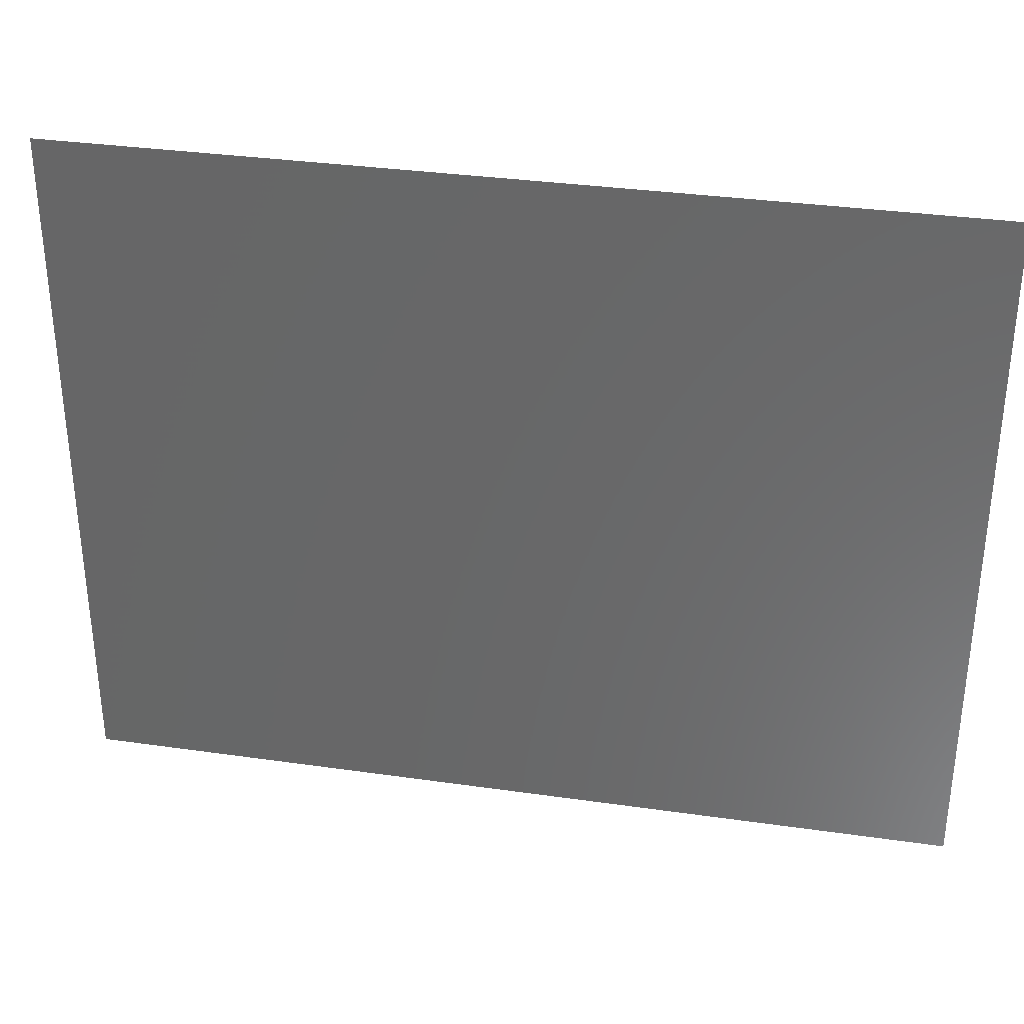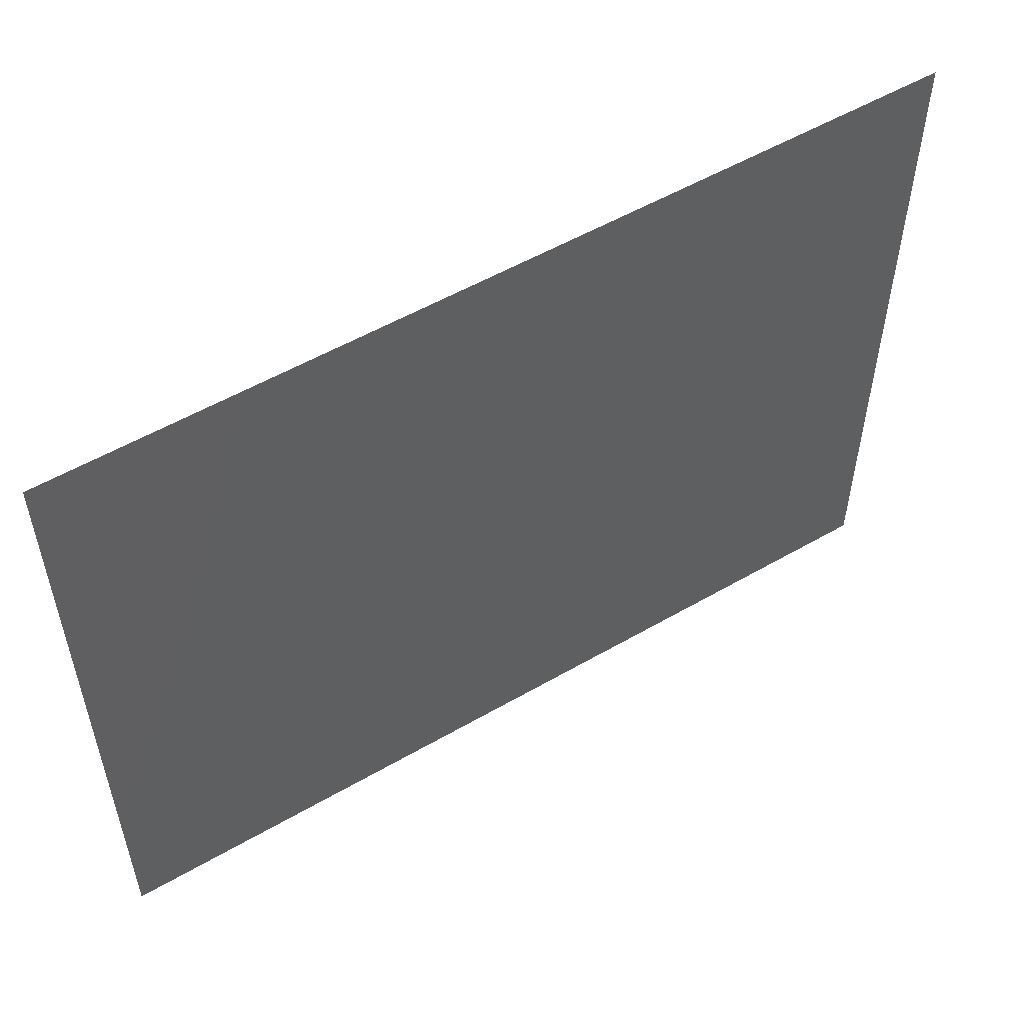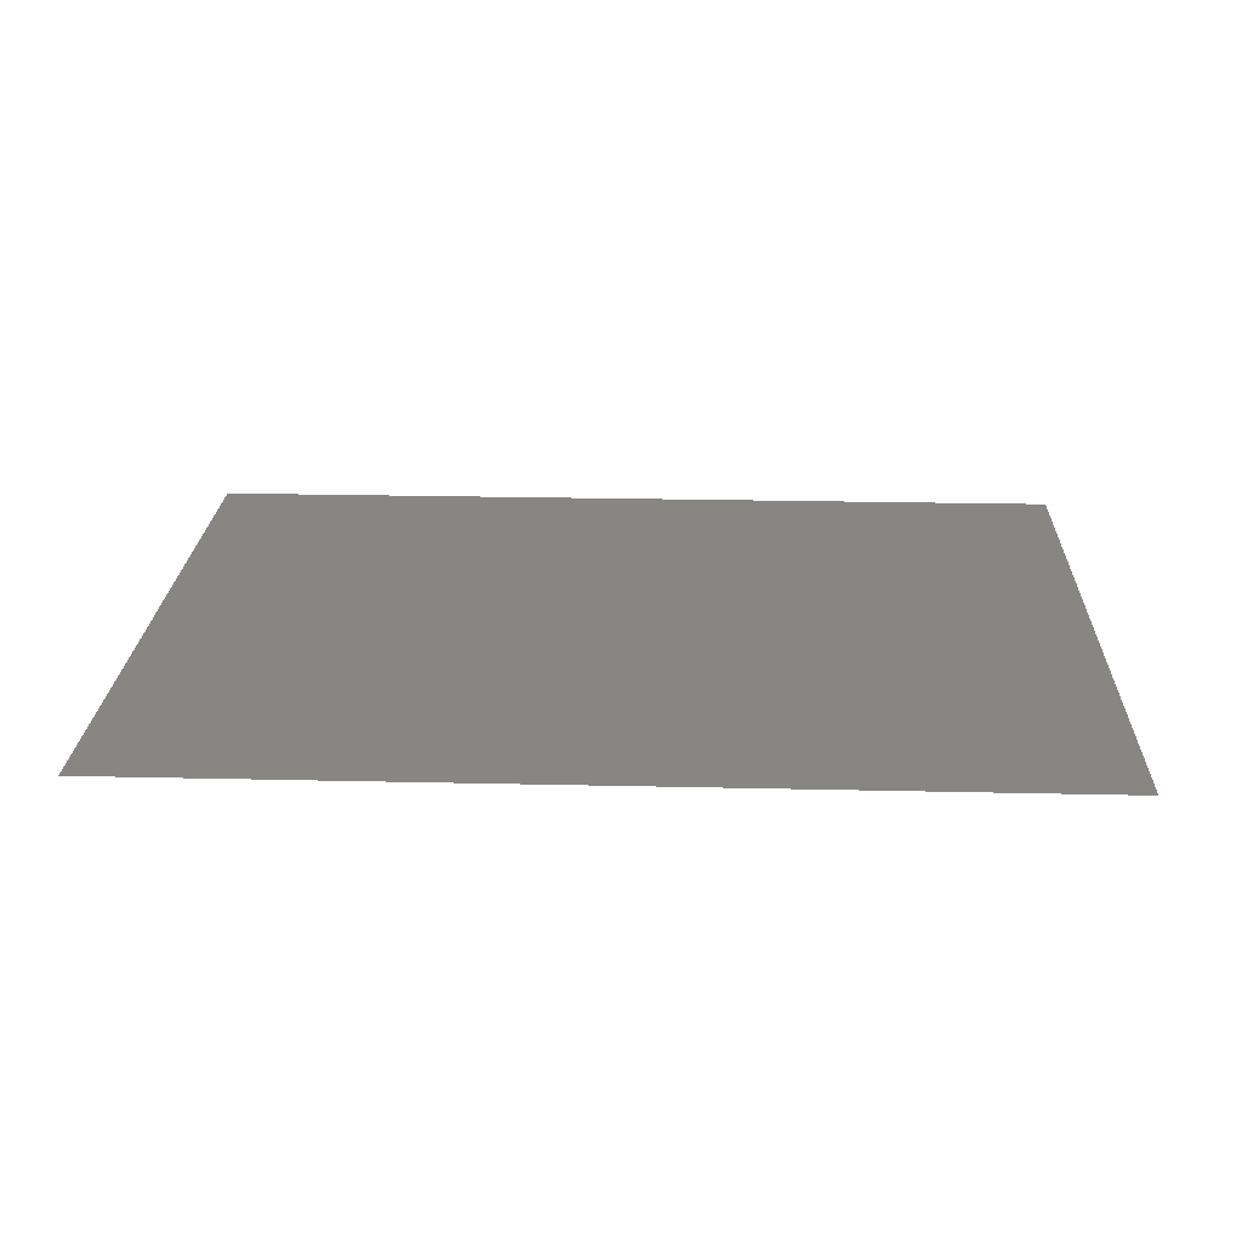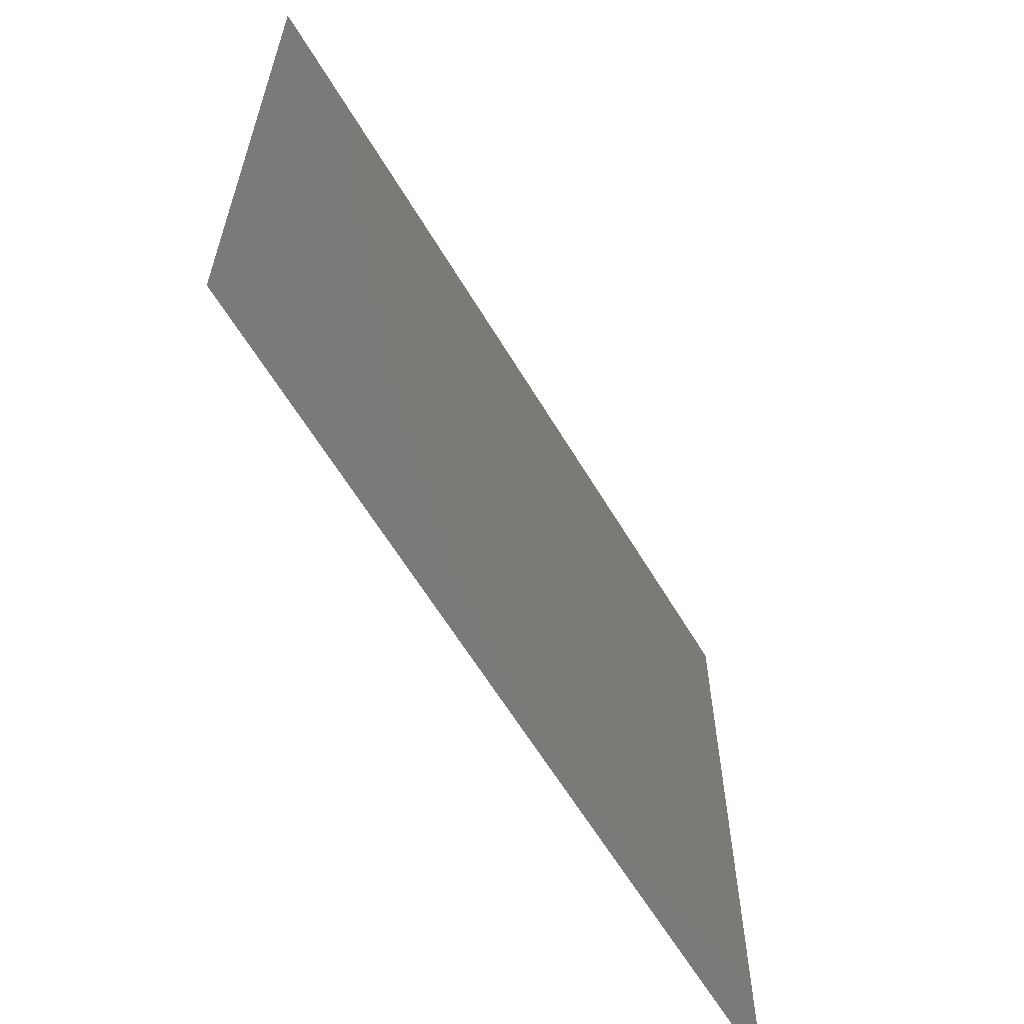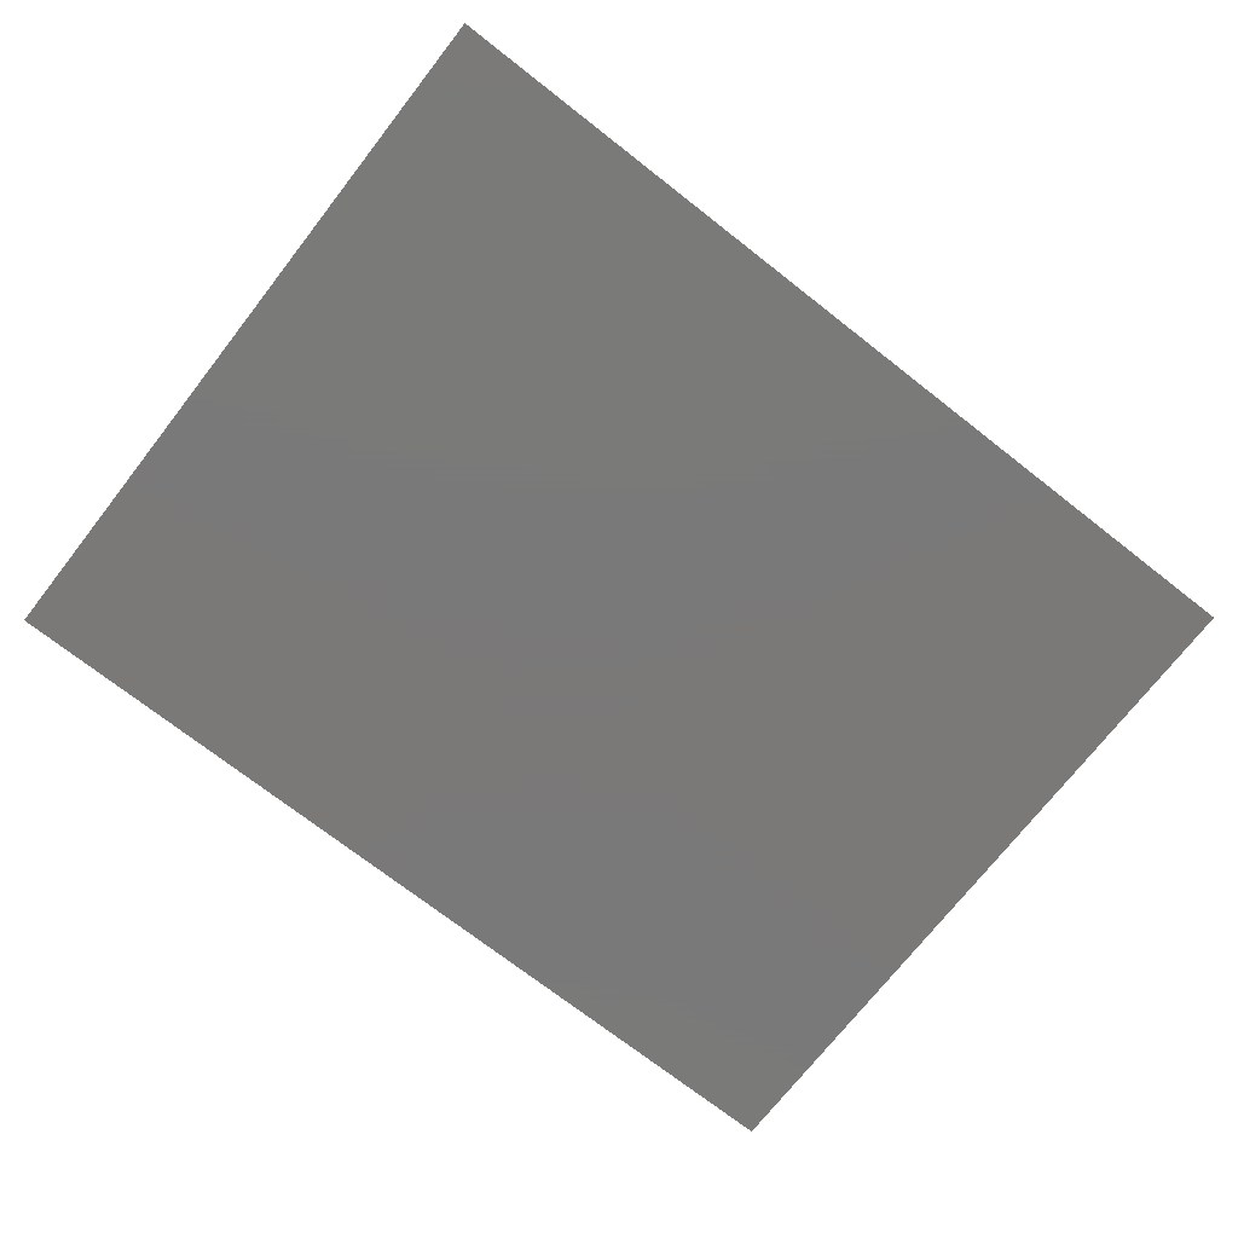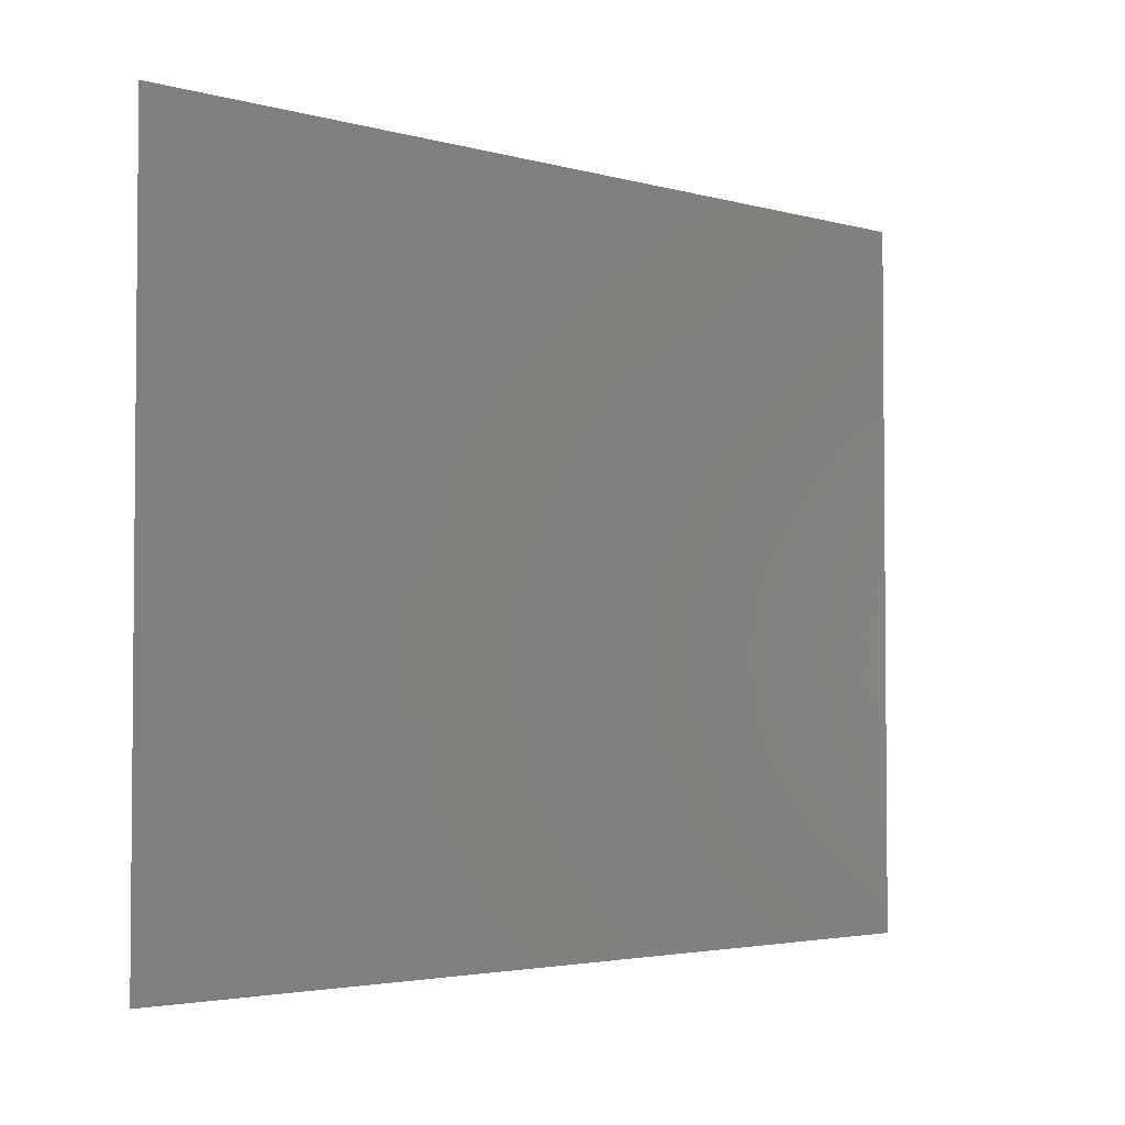
<metadata>
{"format":"stl","ext":"stl","renderer":"f3d","projection":"perspective","resolution":1024,"background":"white","views":[{"elev":33.5,"azim":-168.9,"up":"+Z"},{"elev":54.2,"azim":-31.6,"up":"+Z"},{"elev":22.4,"azim":2.3,"up":"+Y"},{"elev":-61.4,"azim":120.7,"up":"+Z"},{"elev":-72.6,"azim":142.0,"up":"+Y"},{"elev":-3.2,"azim":-43.8,"up":"+Z"}]}
</metadata>
<code>
# stl→obj: 4 verts, 2 faces
v 12.24 0 22.31
v 16.89 0 18.66
v 16.89 0 22.31
v 12.24 0 18.66
f 1 2 3
f 2 1 4

</code>
